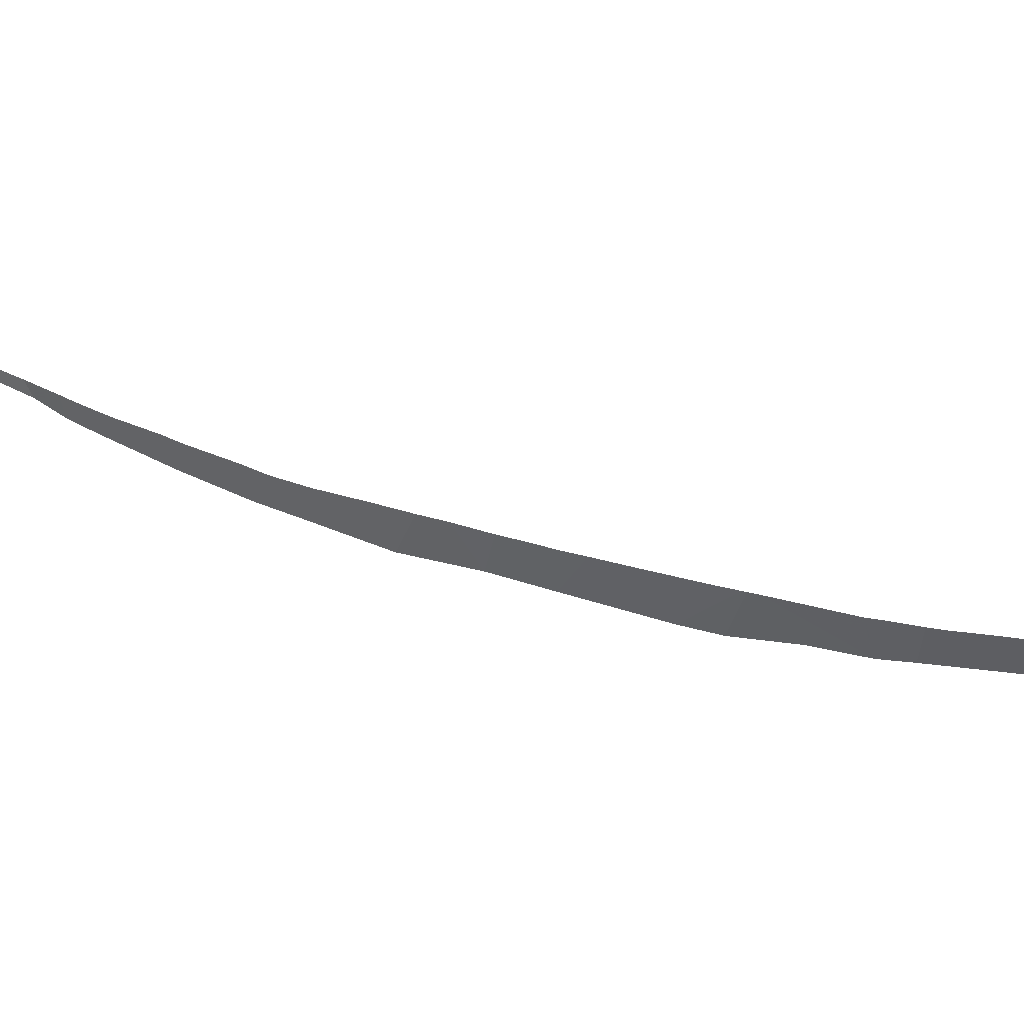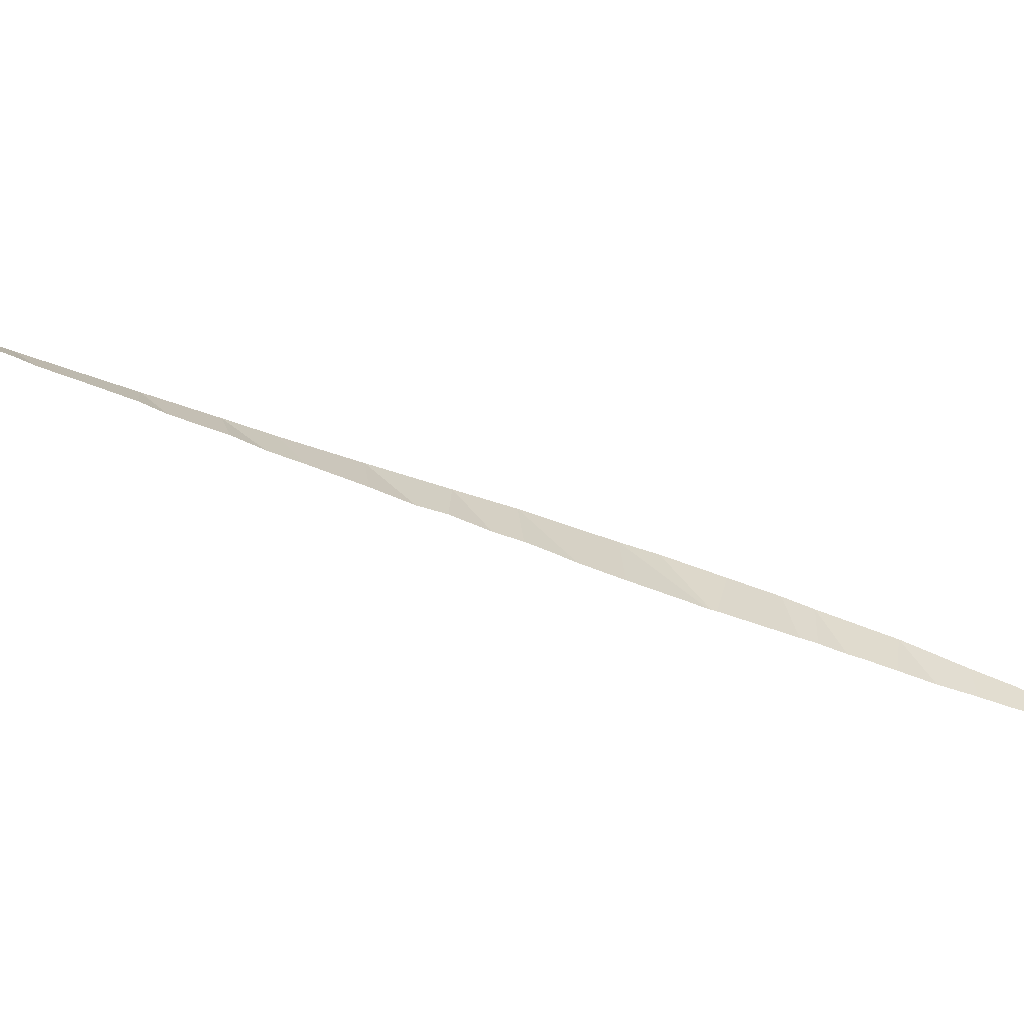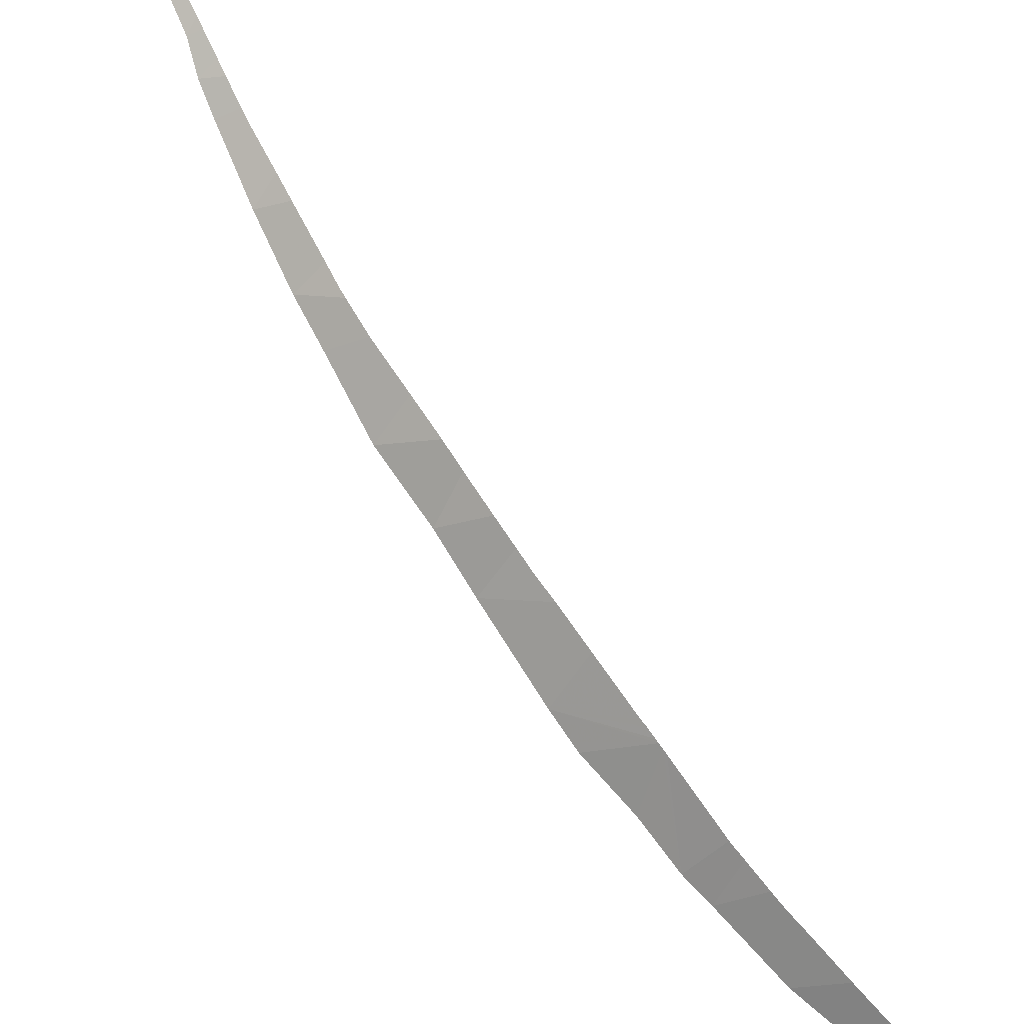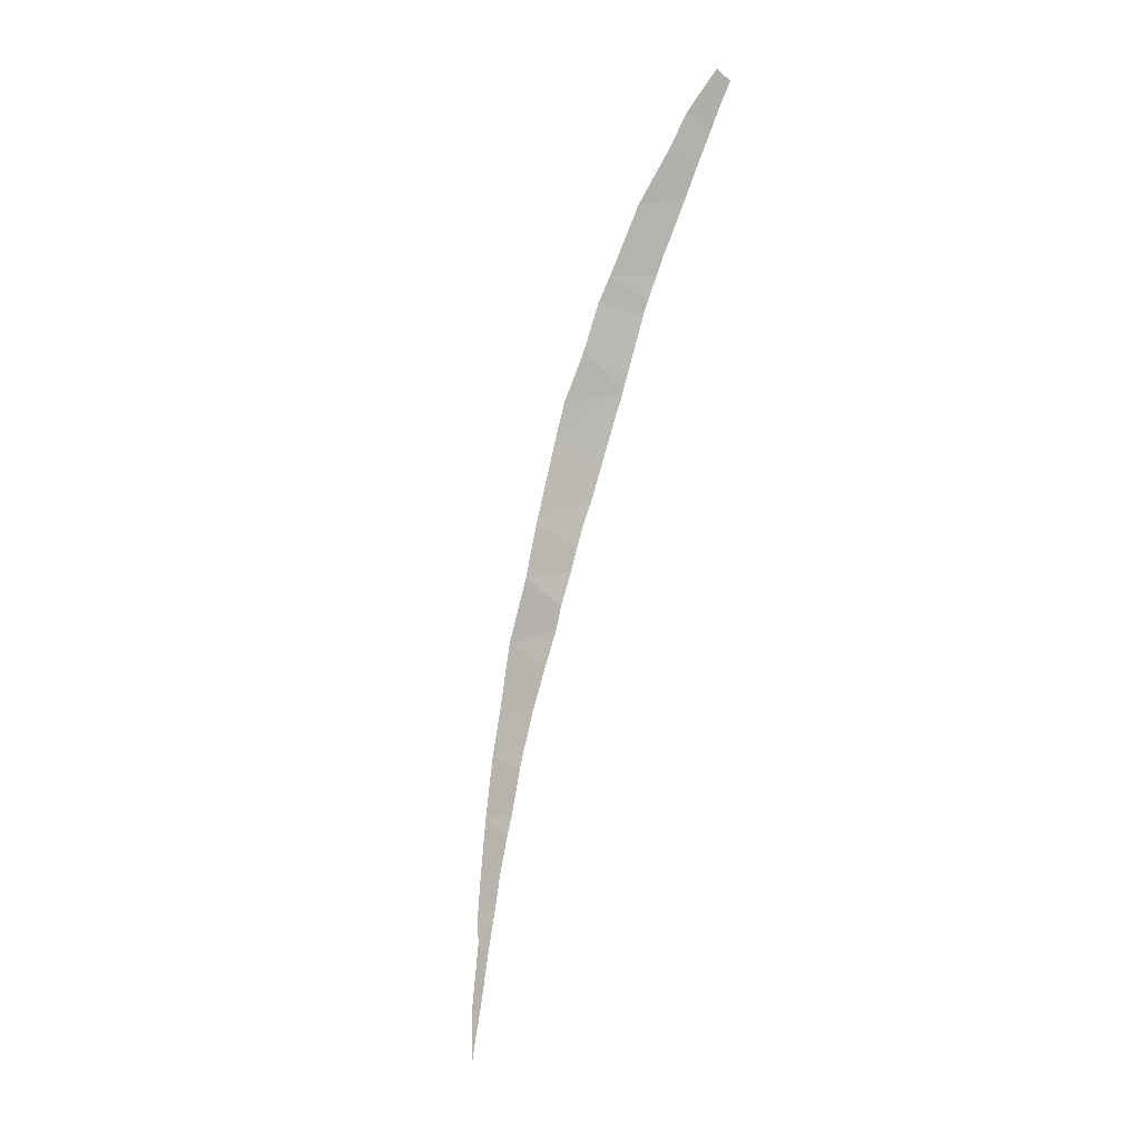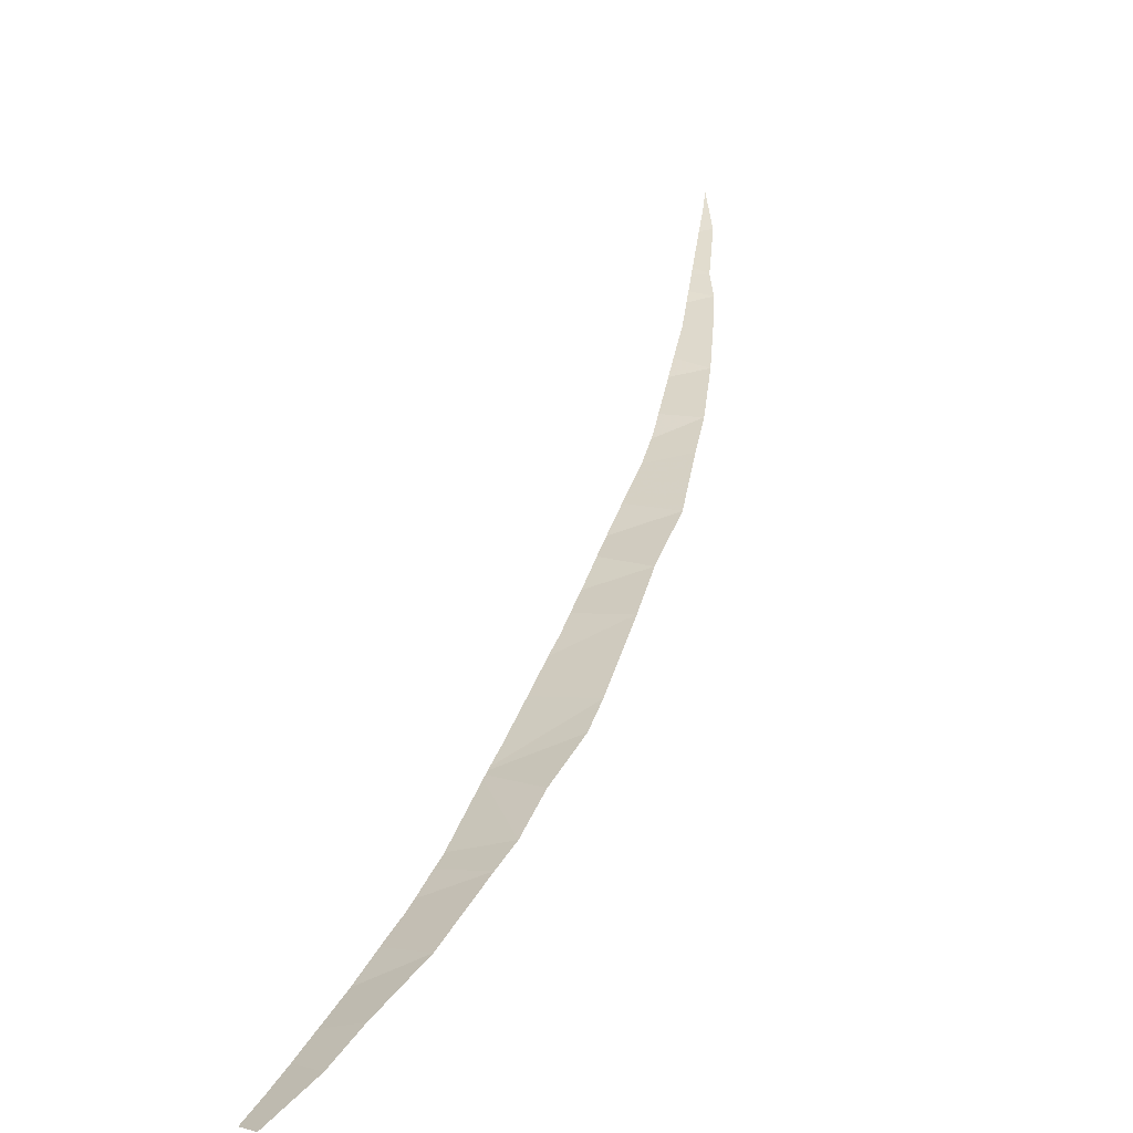
<metadata>
{"format":"obj","ext":"obj","renderer":"f3d","projection":"perspective","resolution":1024,"background":"white","views":[{"elev":-51.8,"azim":-86.2,"up":"+Y"},{"elev":26.2,"azim":-114.5,"up":"+Y"},{"elev":-61.6,"azim":-143.0,"up":"+Y"},{"elev":30.3,"azim":-153.8,"up":"+Z"},{"elev":4.3,"azim":14.4,"up":"+Y"}]}
</metadata>
<code>
v -9.59 75.43 6.116
v -9.171 75.99 5.025
v -10.08 75.6 5.202
v -8.394 81.13 -4.984
v -8.449 81.58 -5.805
v -9.117 81.29 -5.399
v -8.862 76.69 3.641
v -9.792 76.34 3.708
v -8.725 76.97 3.104
v -8.624 77.45 2.185
v -9.577 77.48 1.5
v -9.827 75.04 6.868
v -10.33 75.02 6.454
v -10.27 74.58 7.711
v -8.823 82.97 -8.225
v -9.26 82.94 -8.134
v -9.241 82.84 -7.967
v -9.201 82.4 -7.202
v -8.607 82.25 -6.993
v -9.191 82.21 -6.929
v -9.31 79.17 -1.578
v -8.346 79.21 -1.245
v -8.356 79.74 -2.298
v -9.334 78.94 -1.186
v -9.285 79.43 -2.078
v -9.243 79.82 -2.744
v -9.246 79.79 -2.686
v -8.933 83.3 -8.773
v -9.312 83.2 -8.584
v -9.338 83.38 -8.841
v -9.317 83.24 -8.639
v -9.388 78.69 -0.7529
v -9.132 81.62 -5.914
v -9.114 81.39 -5.552
v -9.118 80.96 -4.817
v -9.566 77.55 1.34
v -8.375 78.32 0.4267
v -9.552 77.65 1.161
v -9.45 78.27 0.0119
v -9.533 77.72 1.04
v -9.677 76.73 2.943
v -9.674 76.75 2.905
v -9.571 77.52 1.408
v -8.407 77.98 1.108
v -9.583 77.43 1.586
v -9.716 76.6 3.215
v -9.833 76.2 3.992
v -9.382 83.63 -9.244
v -9.114 83.64 -9.303
v -9.401 83.75 -9.429
v -9.311 84.35 -10.49
v -9.51 84.31 -10.39
v -9.45 84 -9.857
v -9.185 82.13 -6.797
v -9.533 84.45 -10.6
v -9.568 84.67 -10.94
v -9.947 75.93 4.544
v -9.92 76 4.409
v -10.18 75.36 5.719
v -10.22 75.28 5.91
v -10.45 74.78 6.997
v -10.51 74.65 7.271
v -10.56 74.56 7.473
v -9.181 80.47 -3.925
v -8.277 80.39 -3.627
v -9.23 80.08 -3.273
v -9.232 80.06 -3.238
v -9.621 84.95 -11.36
f 3 2 1
f 6 5 4
f 8 7 2
f 11 10 9
f 14 13 12
f 17 16 15
f 15 19 18
f 18 17 15
f 18 19 20
f 23 22 21
f 21 22 24
f 25 23 21
f 27 26 23
f 27 23 25
f 29 28 15
f 15 16 29
f 31 30 28
f 31 28 29
f 24 22 32
f 34 33 5
f 34 5 6
f 6 4 35
f 38 37 36
f 40 39 37
f 40 37 38
f 9 7 41
f 41 42 9
f 37 44 43
f 43 44 10
f 10 11 43
f 36 37 43
f 11 9 45
f 45 9 42
f 41 7 46
f 46 7 8
f 8 2 47
f 50 49 48
f 49 28 30
f 30 48 49
f 53 52 51
f 53 51 49
f 49 50 53
f 20 19 54
f 54 19 5
f 5 33 54
f 56 51 55
f 55 51 52
f 47 2 57
f 57 2 3
f 58 47 57
f 3 1 59
f 59 1 60
f 1 12 13
f 13 60 1
f 13 14 61
f 61 14 62
f 62 14 63
f 32 22 37
f 37 39 32
f 4 65 64
f 64 35 4
f 64 65 66
f 66 65 67
f 67 65 23
f 23 26 67
f 68 51 56

</code>
